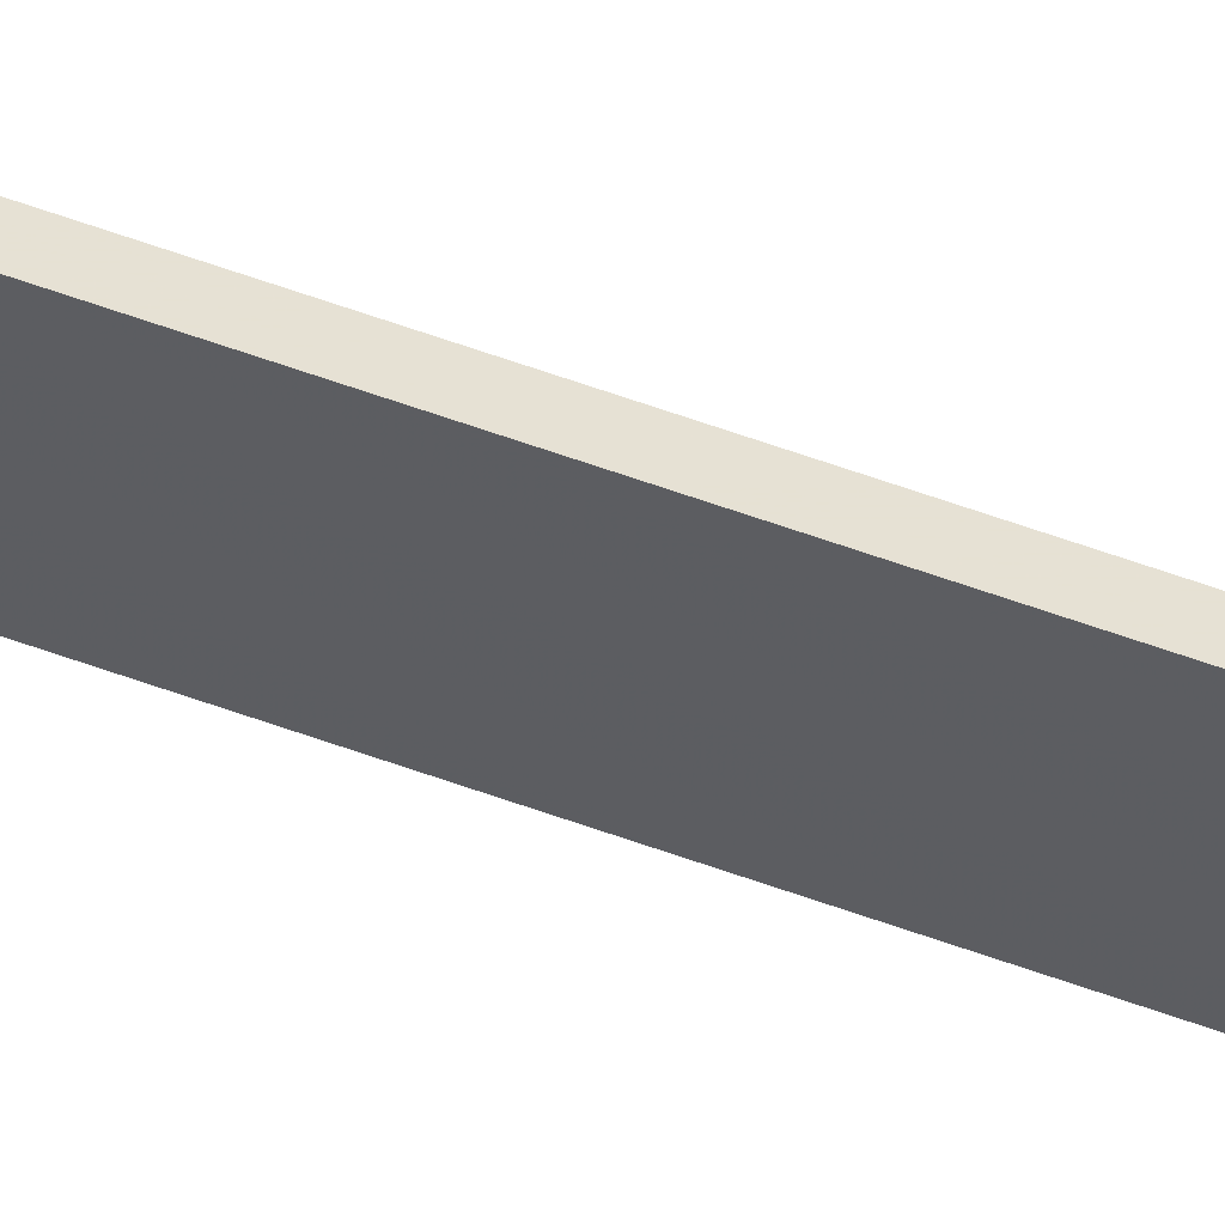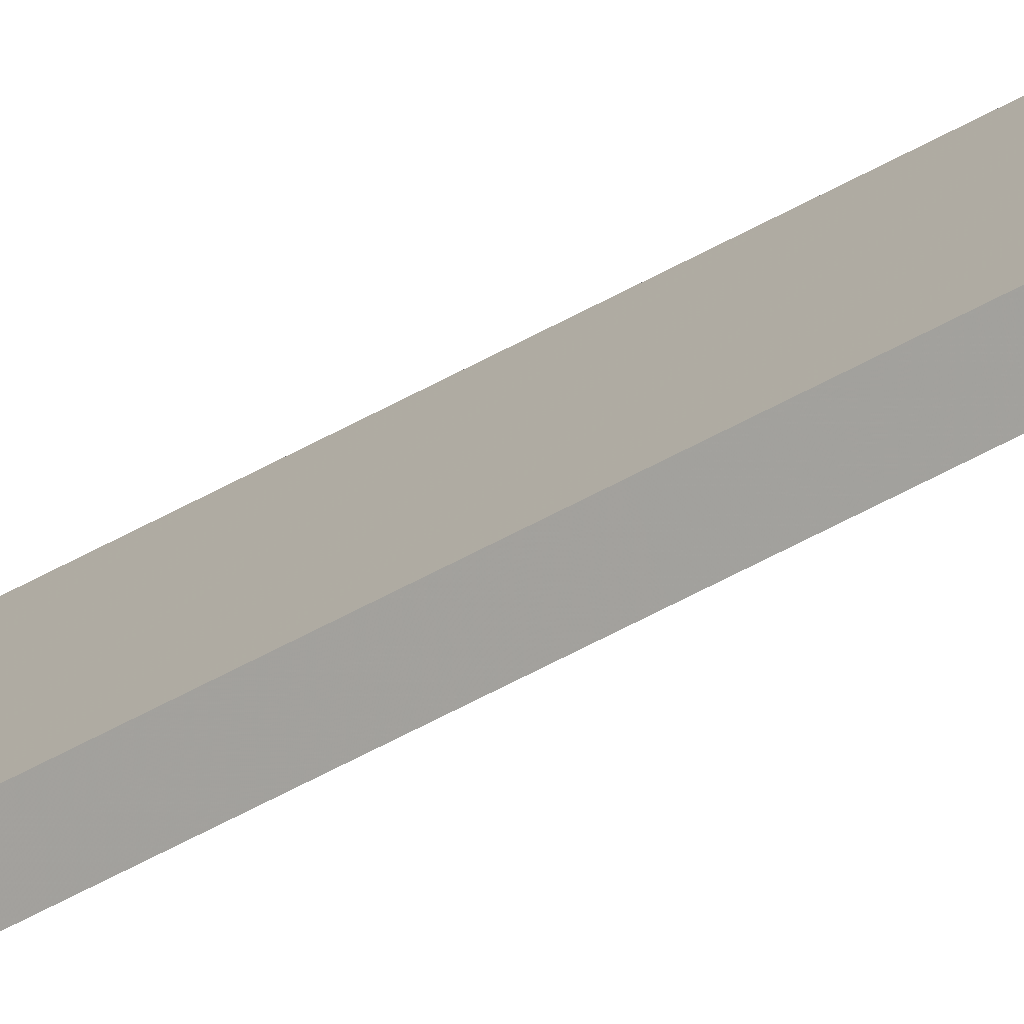
<metadata>
{"format":"obj","ext":"obj","renderer":"f3d","projection":"perspective","resolution":1024,"background":"white","views":[{"elev":39.4,"azim":-63.0,"up":"+Y"},{"elev":-41.4,"azim":126.4,"up":"+Y"}]}
</metadata>
<code>
o 1773
v 2172 1873 7
v 2172 1873 7
v 2172 1872 7
v 2172 1873 11.18
v 2172 1873 11.18
v 2172 1873 7
v 2172 1872 11.18
v 2172 1872 7
v 2172 1872 11.18
v 2172 1872 11.18
v 2172 1872 7
v 2172 1873 7
v 2172 1873 11.18
v 2172 1873 7
v 2172 1872 7
v 2172 1872 7
v 2172 1872 11.18
v 2172 1872 7
v 2172 1873 11.18
v 2172 1872 11.18
v 2172 1873 11.18
v 2172 1872 11.18
v 2172 1872 11.18
v 2172 1873 7
v 2172 1873 11.18
f 1 2 3
f 1 4 5
f 6 5 7
f 8 7 9
f 10 11 3
f 10 3 12
f 13 12 14
f 15 16 14
f 17 14 18
f 19 20 21
f 21 22 23
f 24 22 25

</code>
